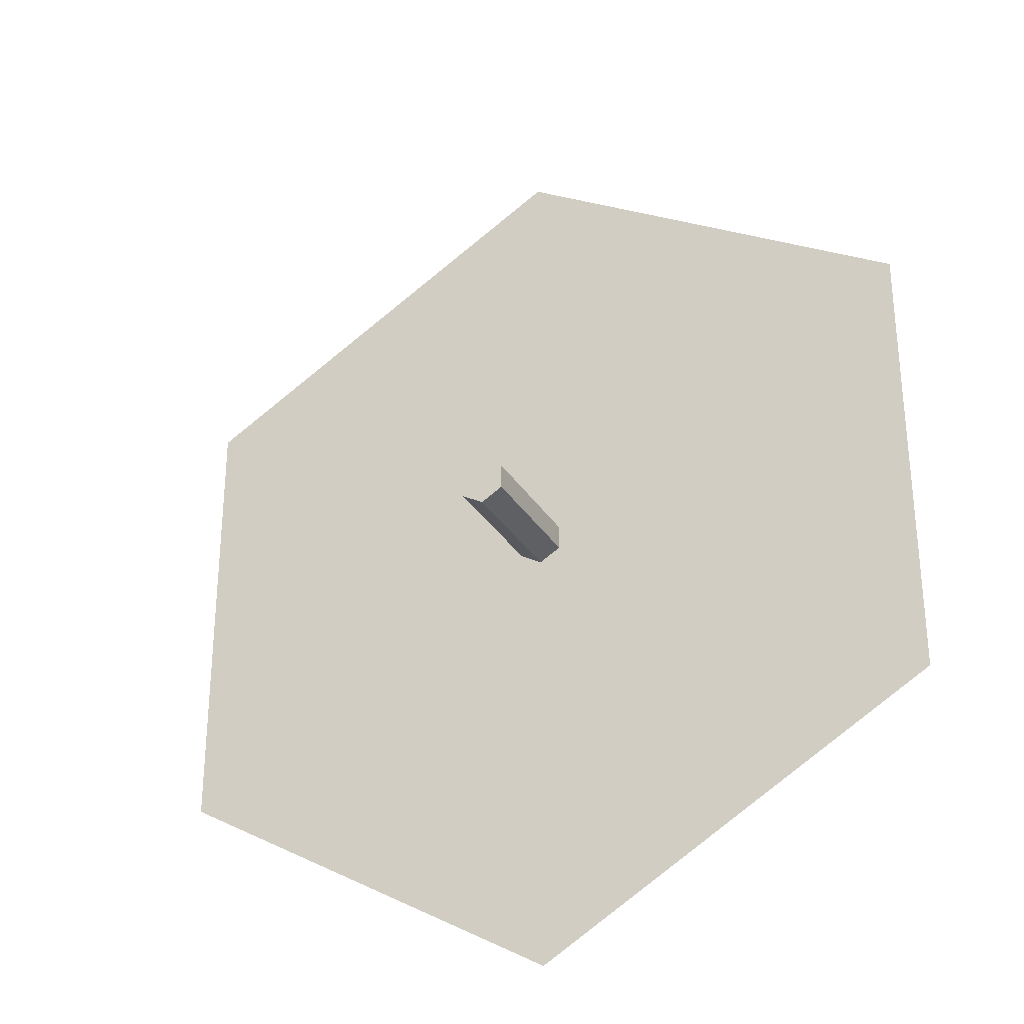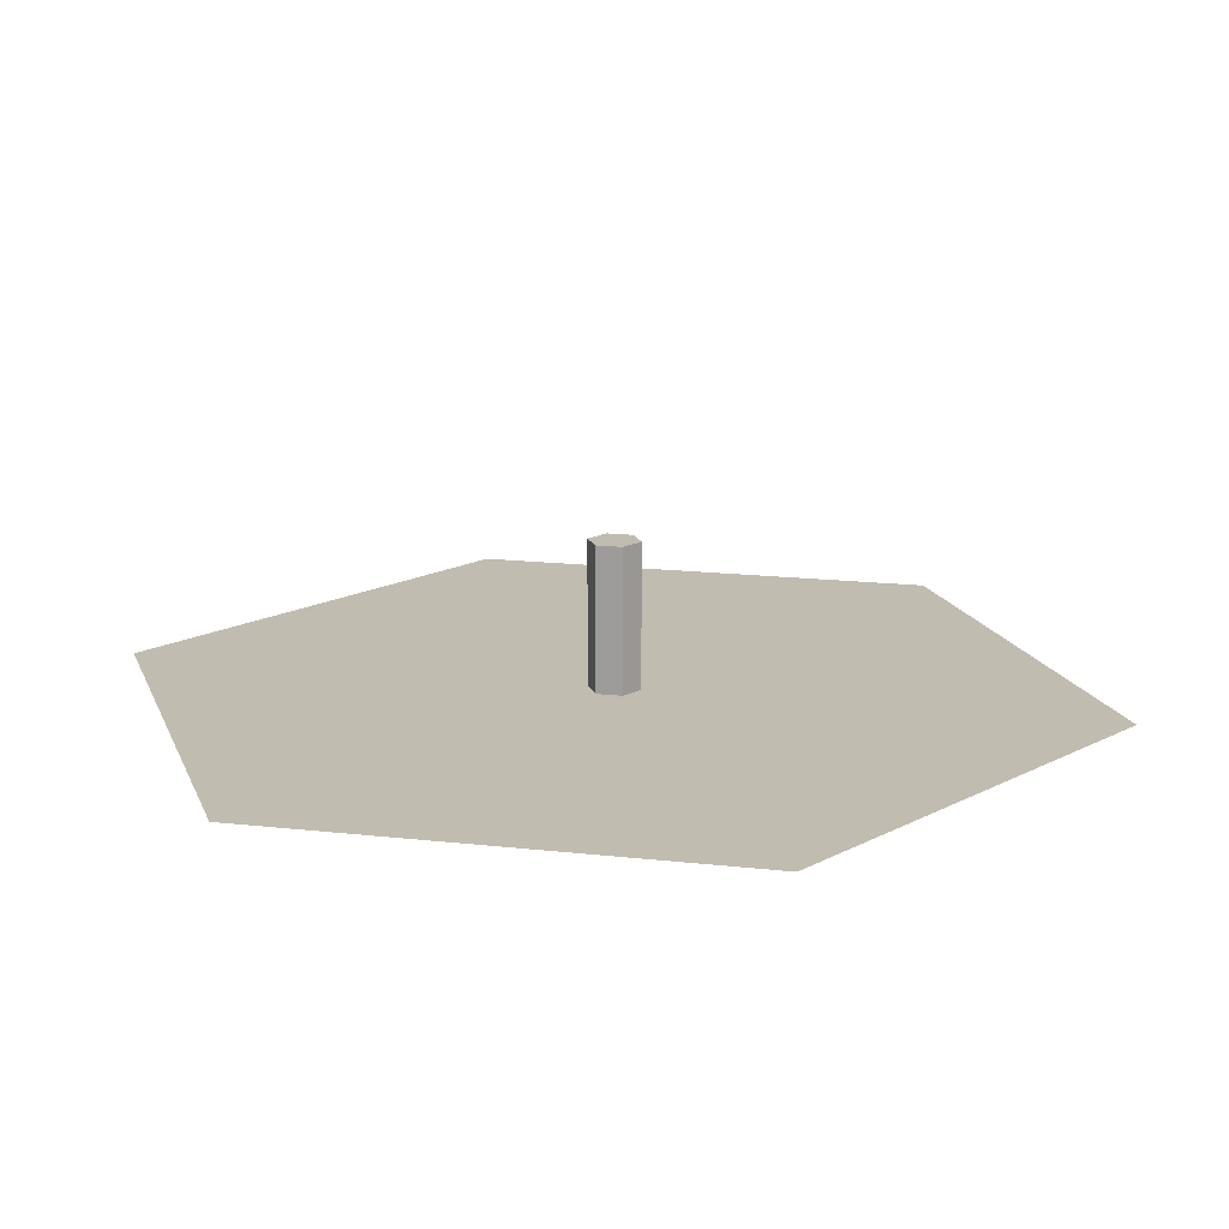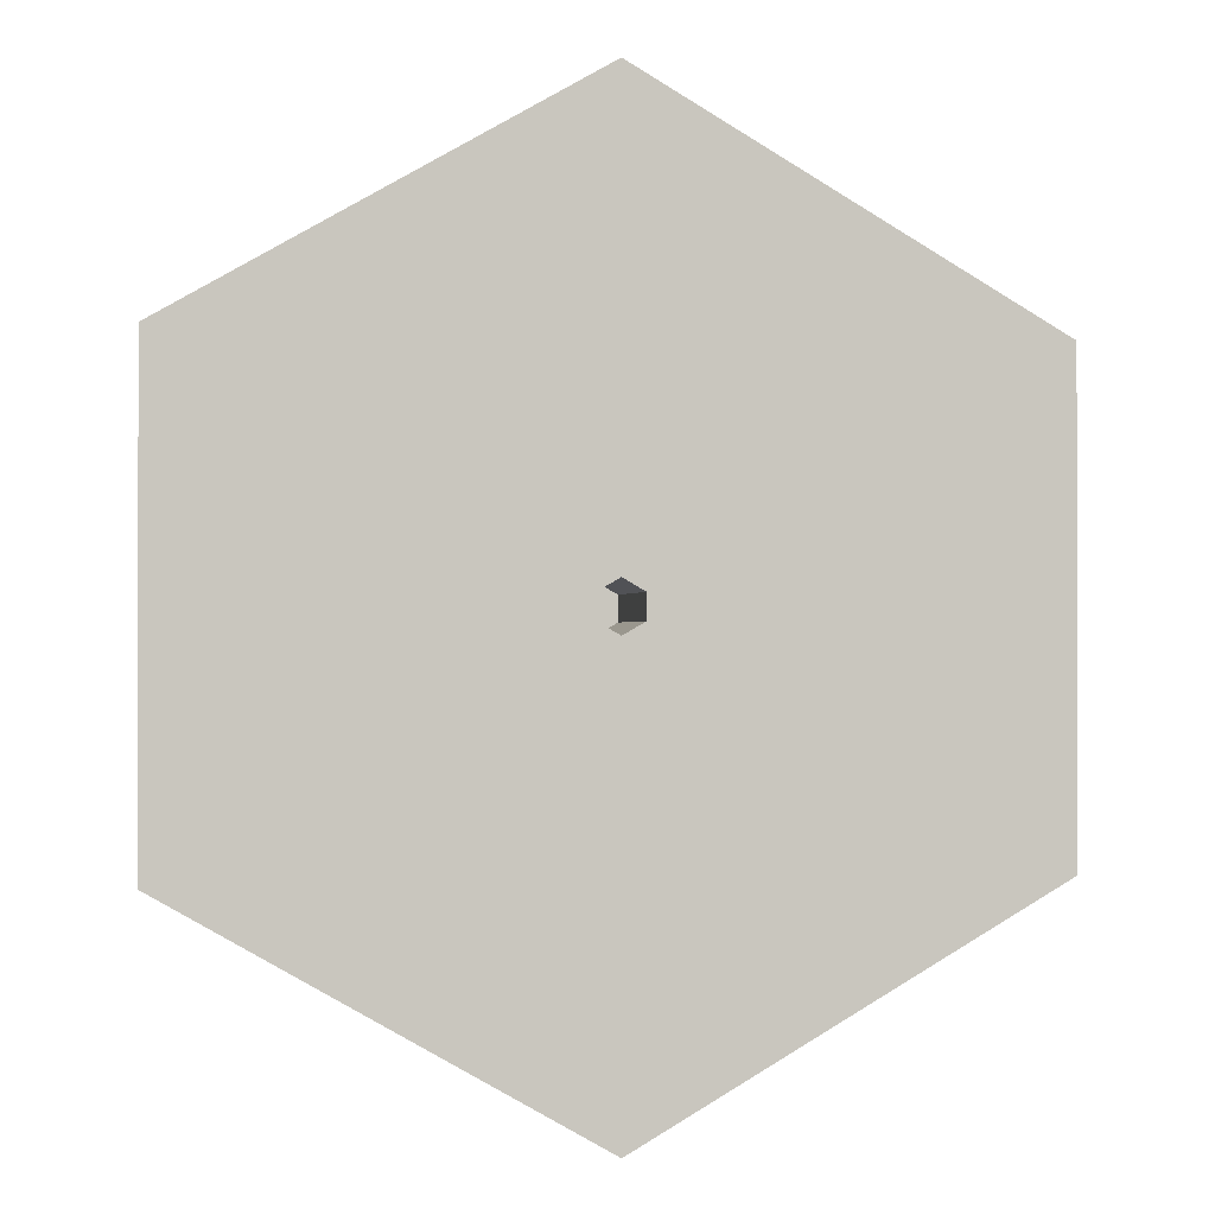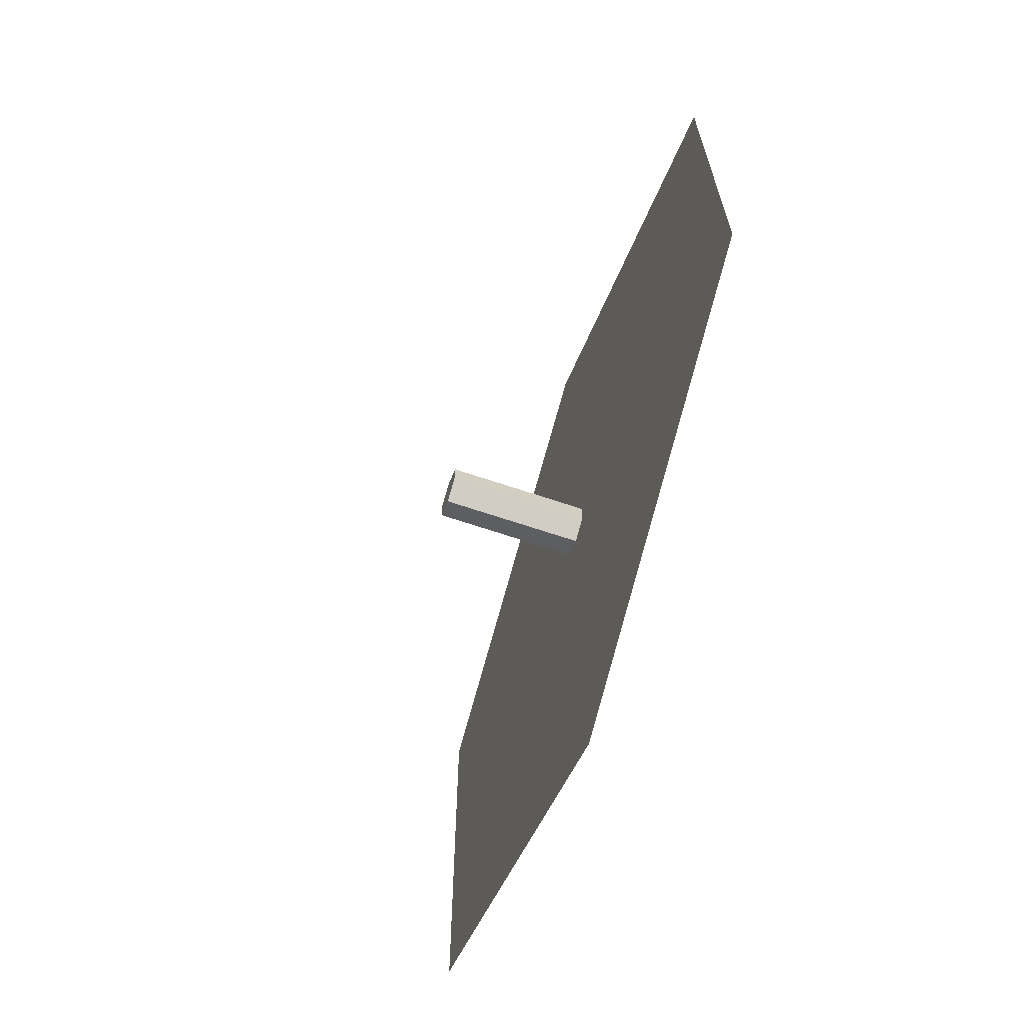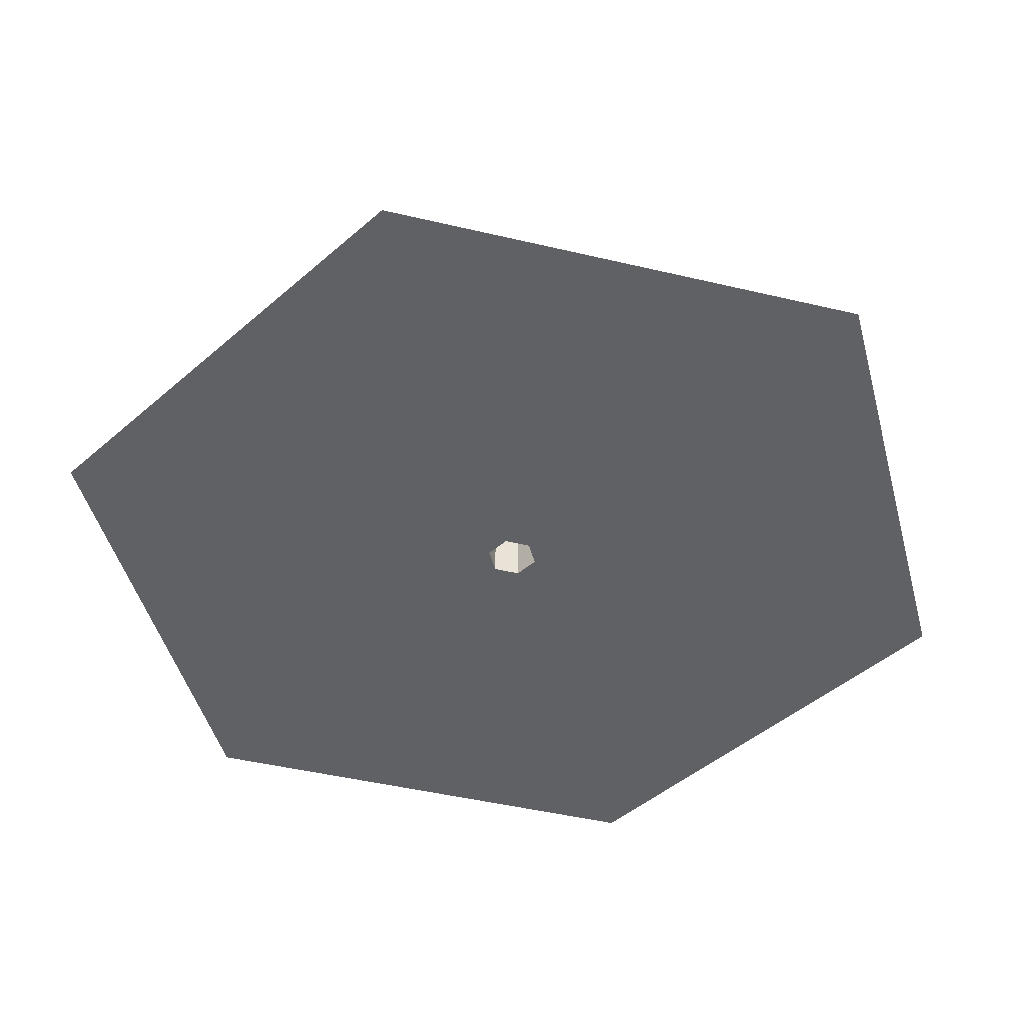
<metadata>
{"format":"obj","ext":"obj","renderer":"f3d","projection":"perspective","resolution":1024,"background":"white","views":[{"elev":-30.3,"azim":-154.2,"up":"+Z"},{"elev":16.4,"azim":-137.0,"up":"+Y"},{"elev":-0.8,"azim":-9.9,"up":"+Z"},{"elev":-67.7,"azim":-108.6,"up":"+Z"},{"elev":-46.1,"azim":-165.2,"up":"+Y"}]}
</metadata>
<code>
o Cylinder
v 0 0 -0.05346
v 0.0463 0 -0.02673
v 0.0463 0 0.02673
v 0 0 0.05346
v -0.0463 0 0.02673
v -0.0463 0 -0.02673
v 0.866 0 -0.5
v 0 0 -1
v 0.866 0 0.5
v -0 0 1
v -0.866 0 0.5
v -0.866 0 -0.5
v 0.0463 0.2968 -0.02673
v -0 0.2968 -0.05346
v 0.0463 0.2968 0.02673
v -0 0.2968 0.05346
v -0.0463 0.2968 0.02673
v -0.0463 0.2968 -0.02673
f 4 3 15 16
f 1 2 7 8
f 2 3 9 7
f 3 4 10 9
f 4 5 11 10
f 5 6 12 11
f 6 1 8 12
f 13 14 18 17 16 15
f 2 1 14 13
f 1 6 18 14
f 5 4 16 17
f 3 2 13 15
f 6 5 17 18

</code>
